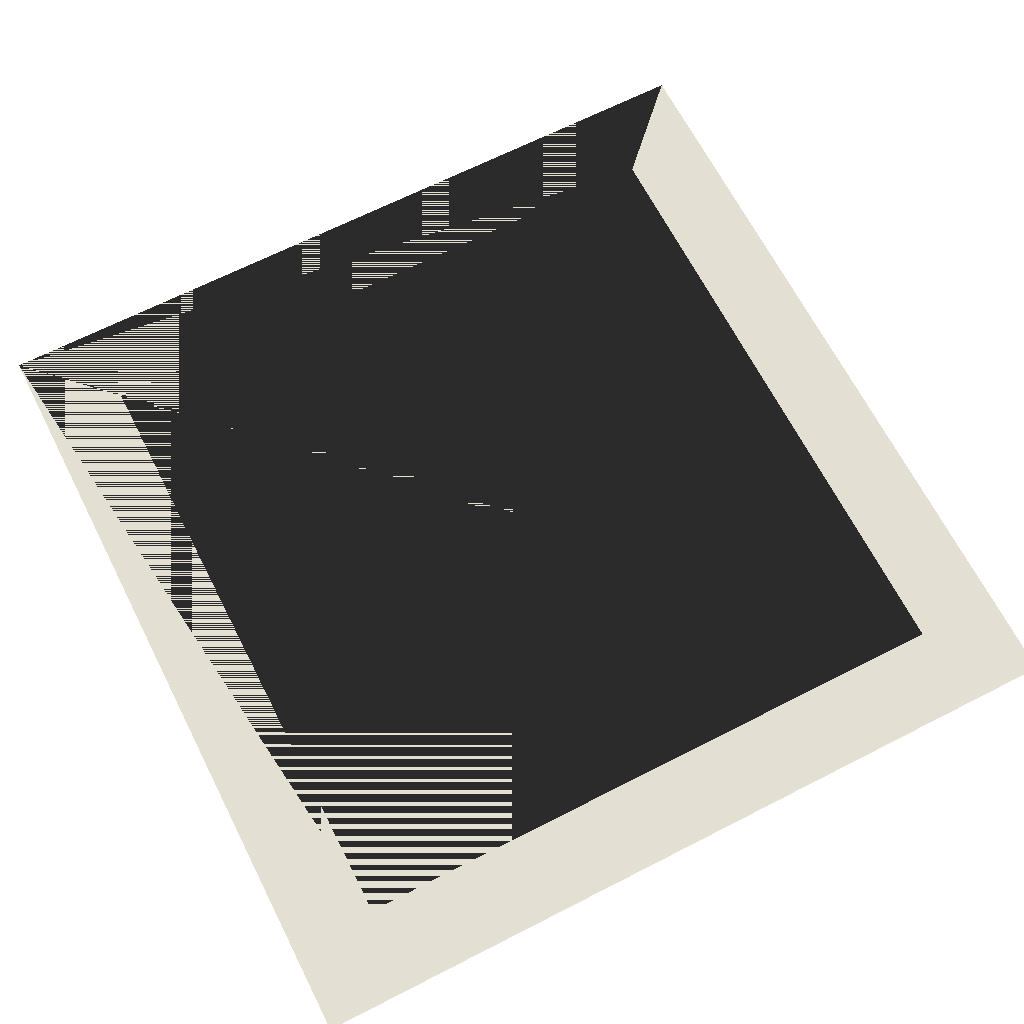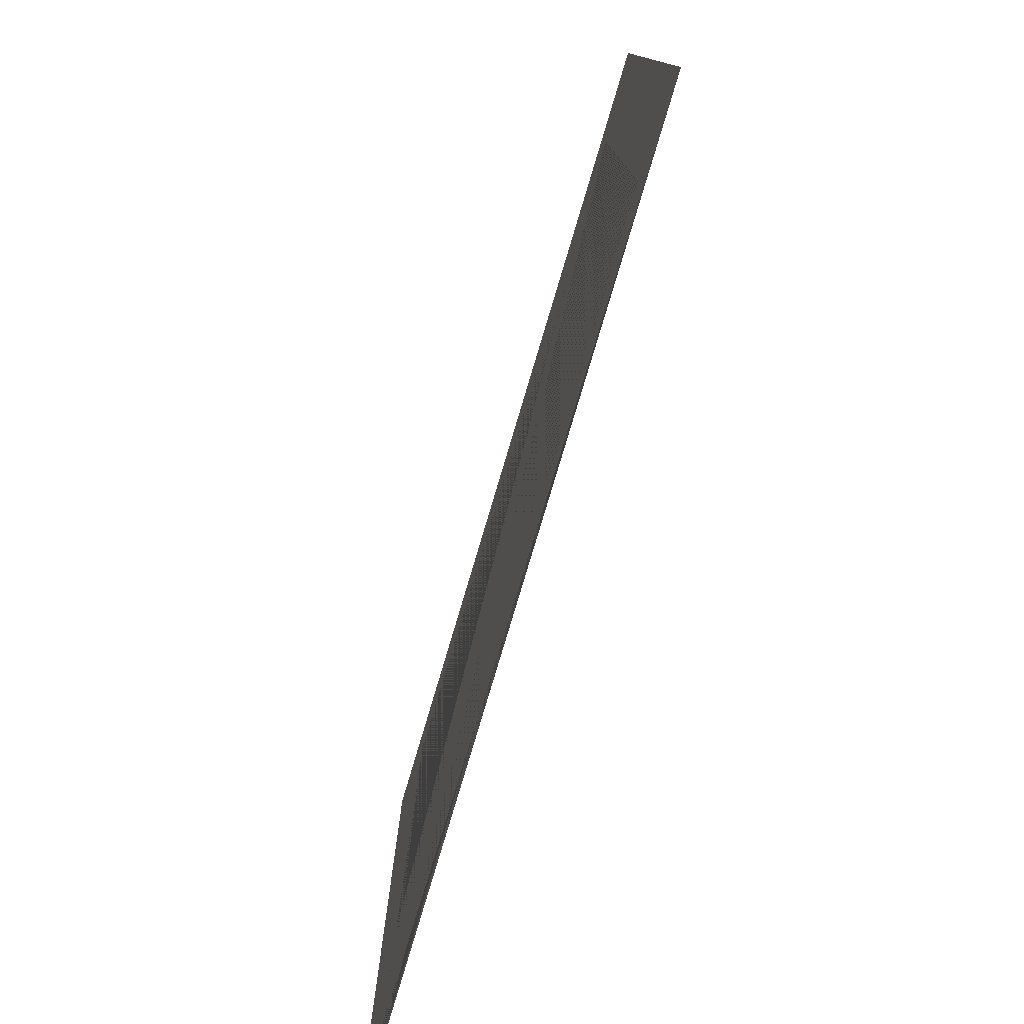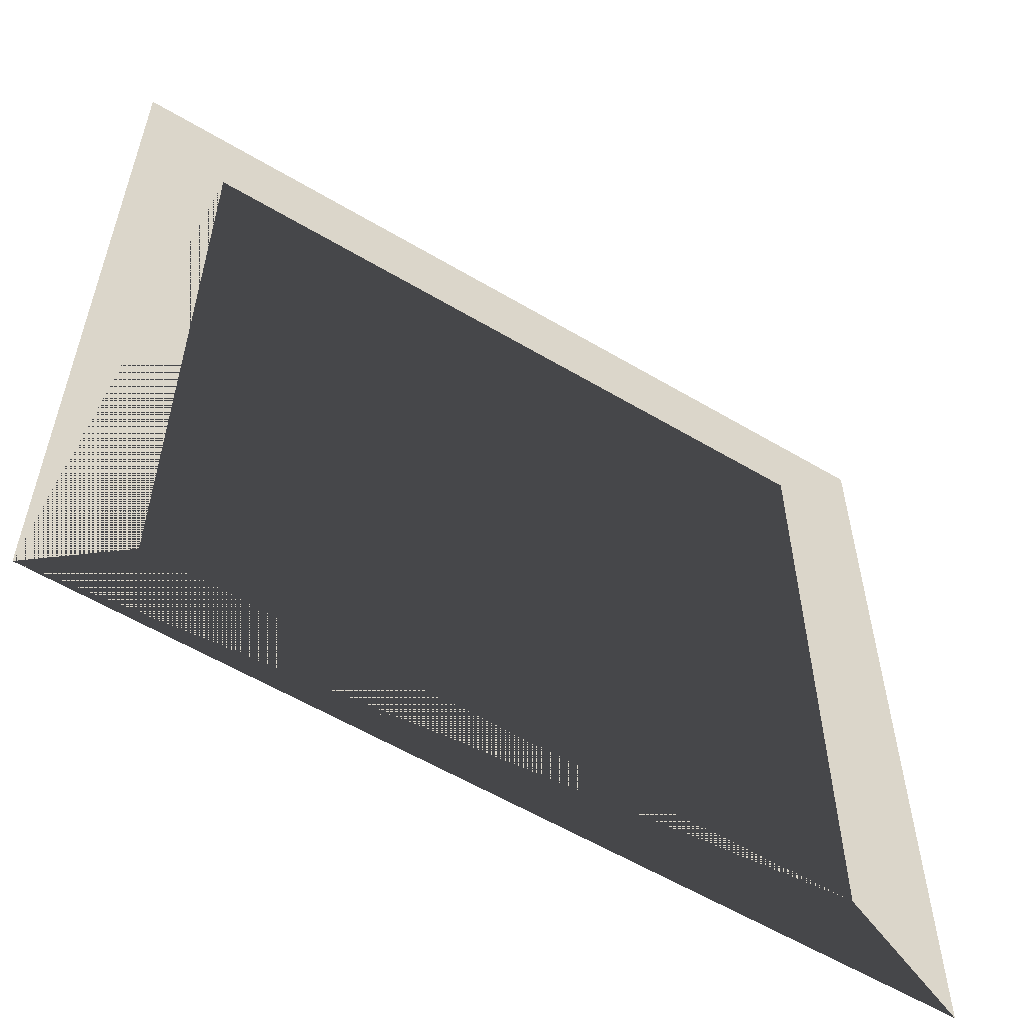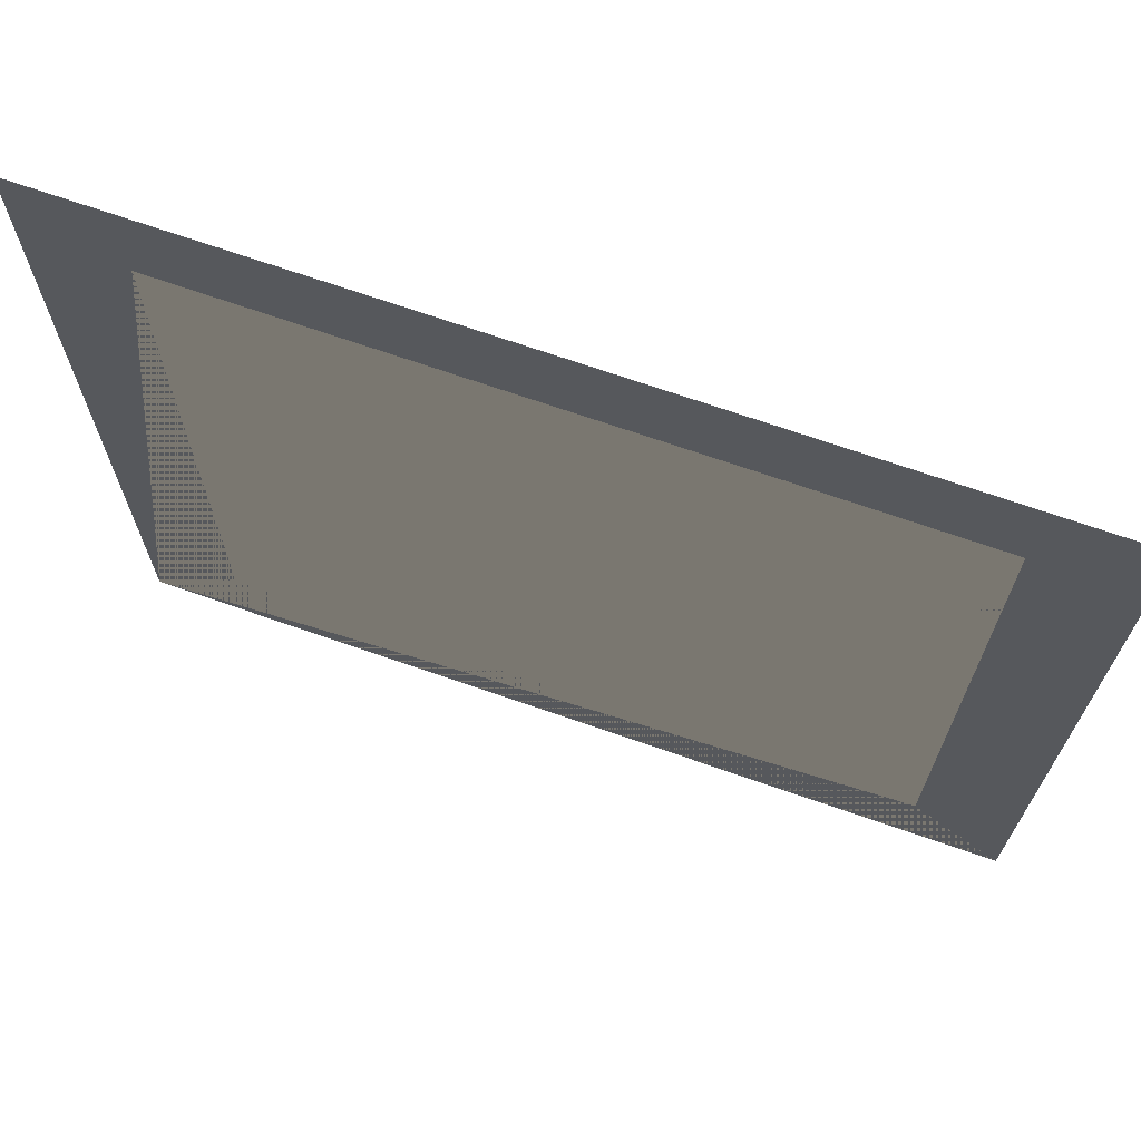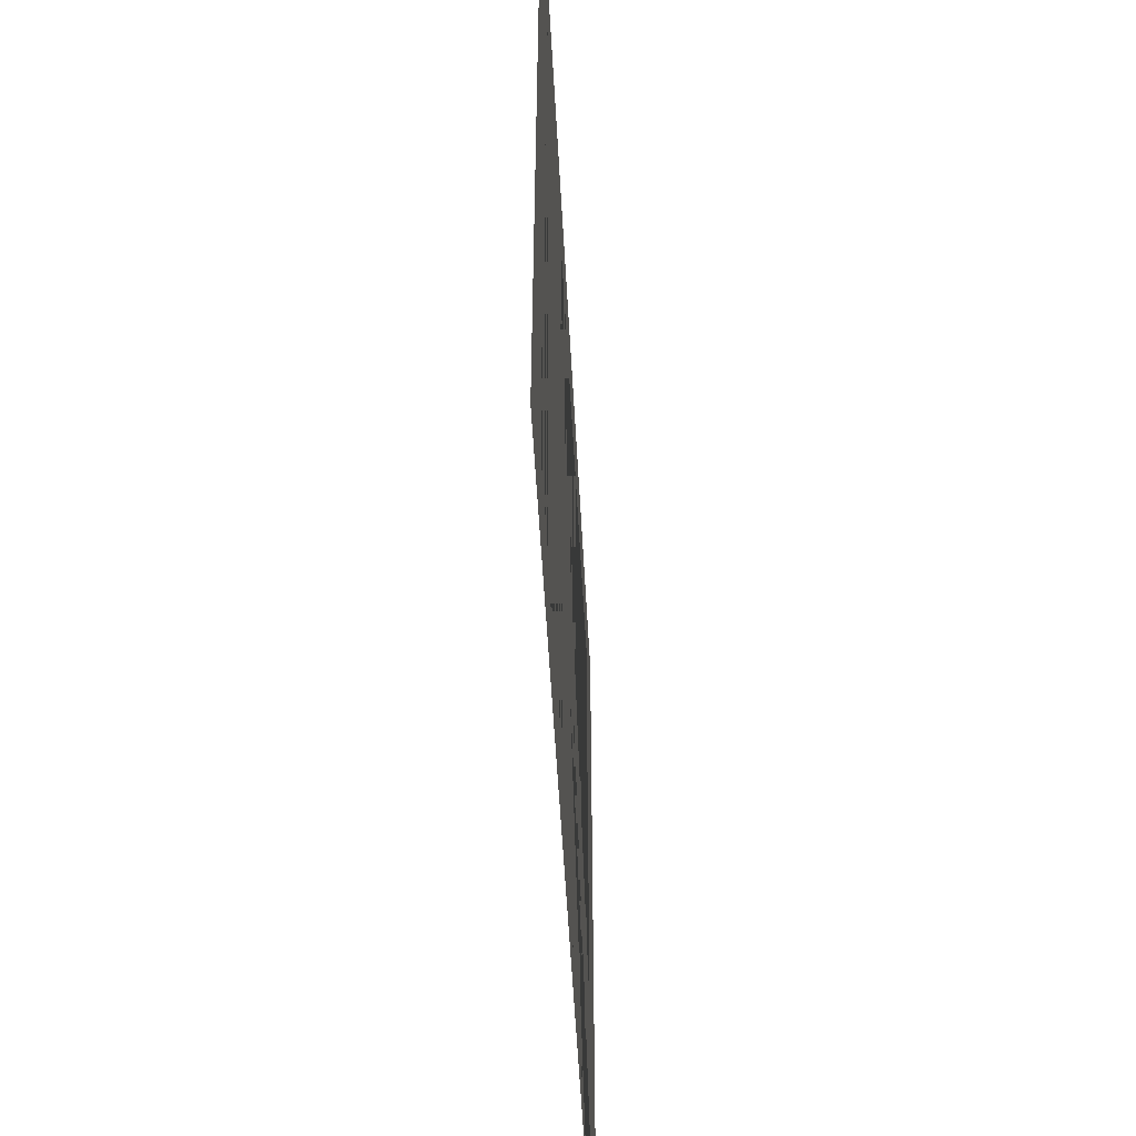
<metadata>
{"format":"obj","ext":"obj","renderer":"f3d","projection":"perspective","resolution":1024,"background":"white","views":[{"elev":67.0,"azim":-27.1,"up":"+Y"},{"elev":-79.1,"azim":73.4,"up":"+Z"},{"elev":-58.1,"azim":-31.6,"up":"+Z"},{"elev":70.4,"azim":19.2,"up":"+Z"},{"elev":-54.7,"azim":93.1,"up":"+Z"}]}
</metadata>
<code>
o Плоскость
v -0.45 0 0.45
v 0.45 0 0.45
v -0.45 0 -0.45
v 0.45 0 -0.45
v -0.3545 0 0.3545
v 0.3545 0 -0.3545
v 0.3545 0 0.3545
v -0.3545 0 -0.3545
f 6 4 3 8
f 3 1 2 4 6 7 5 8

</code>
